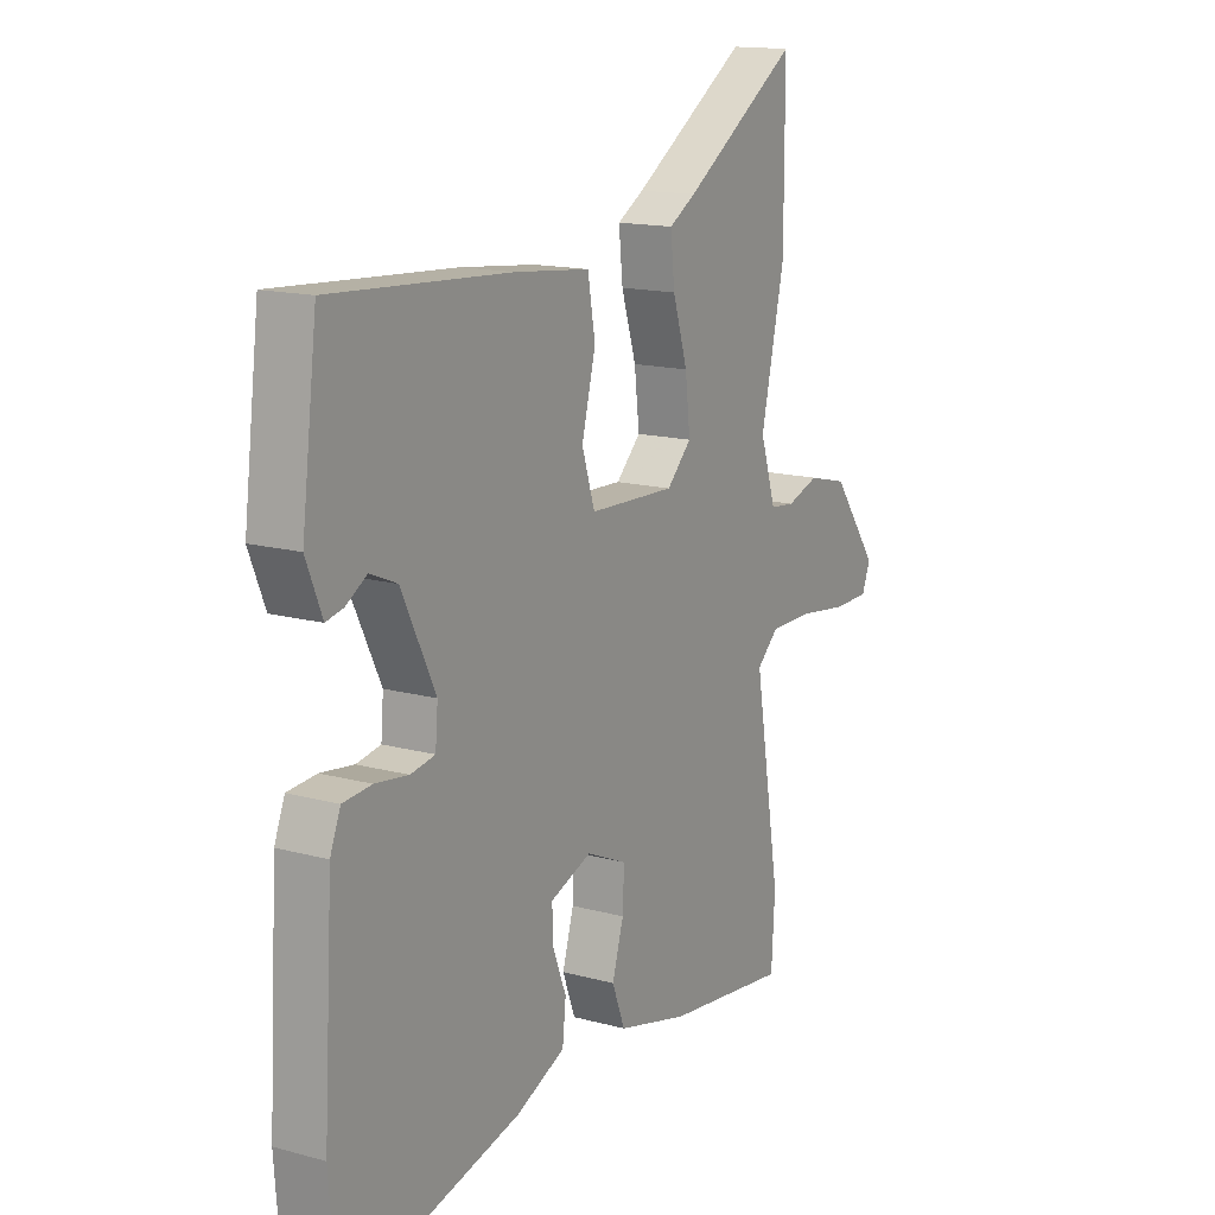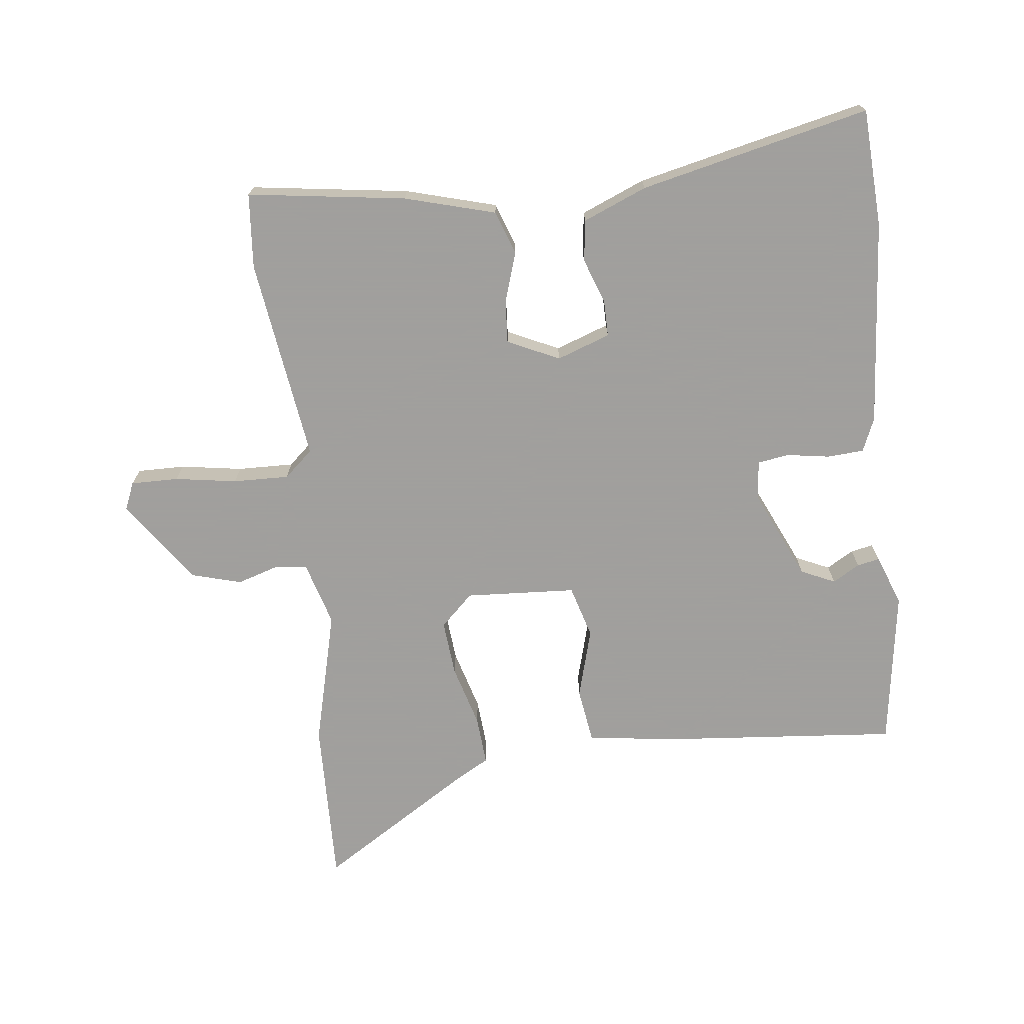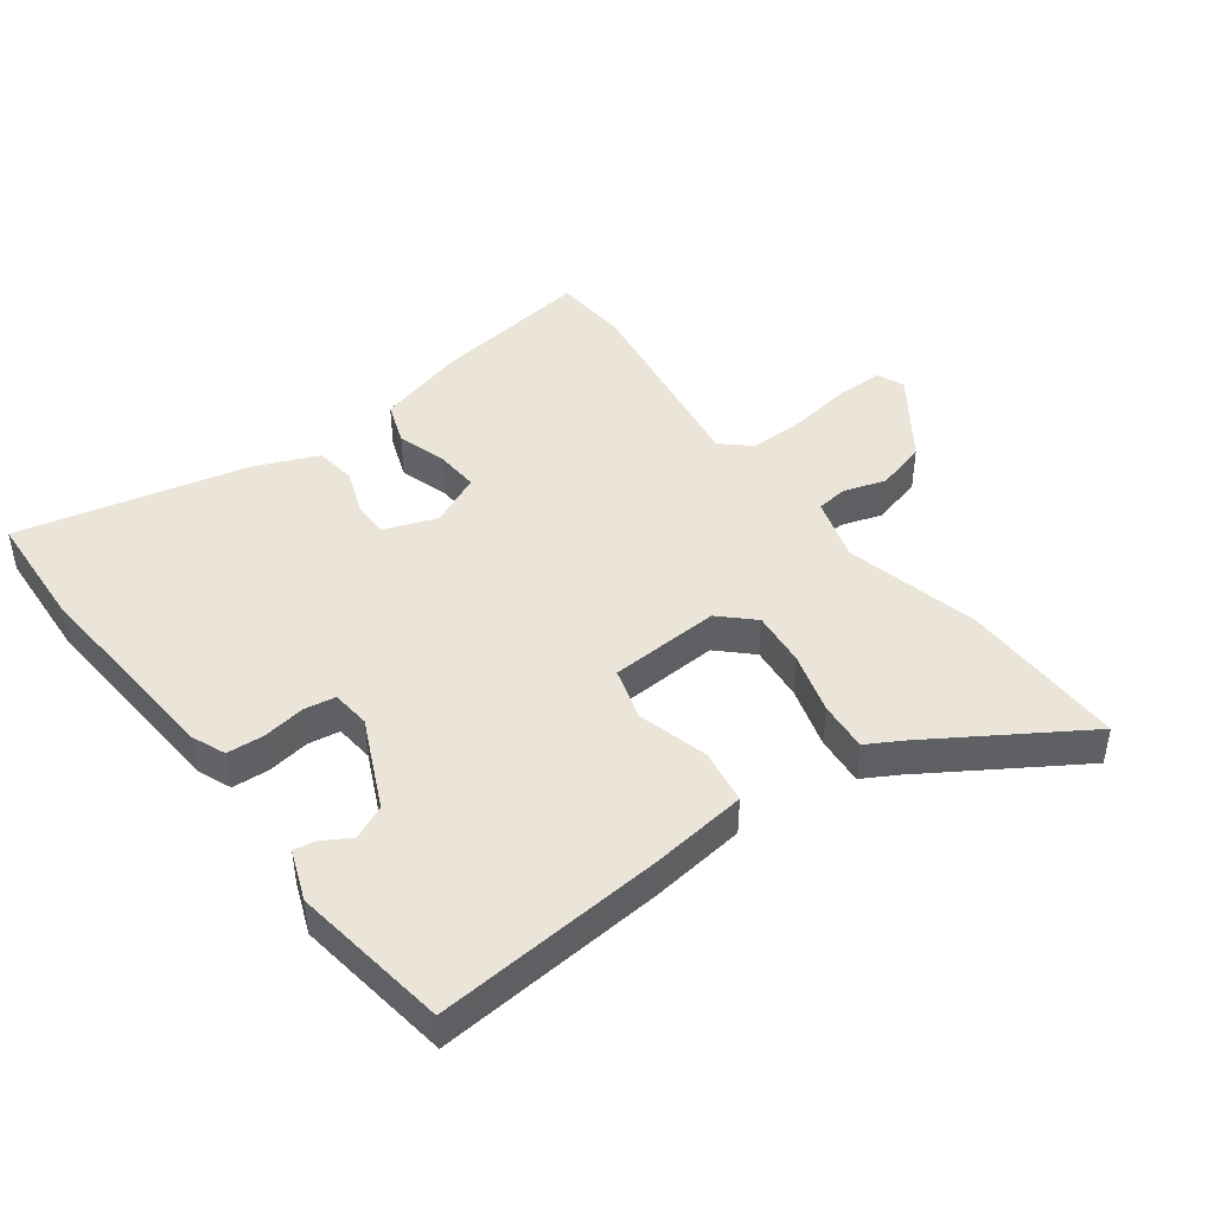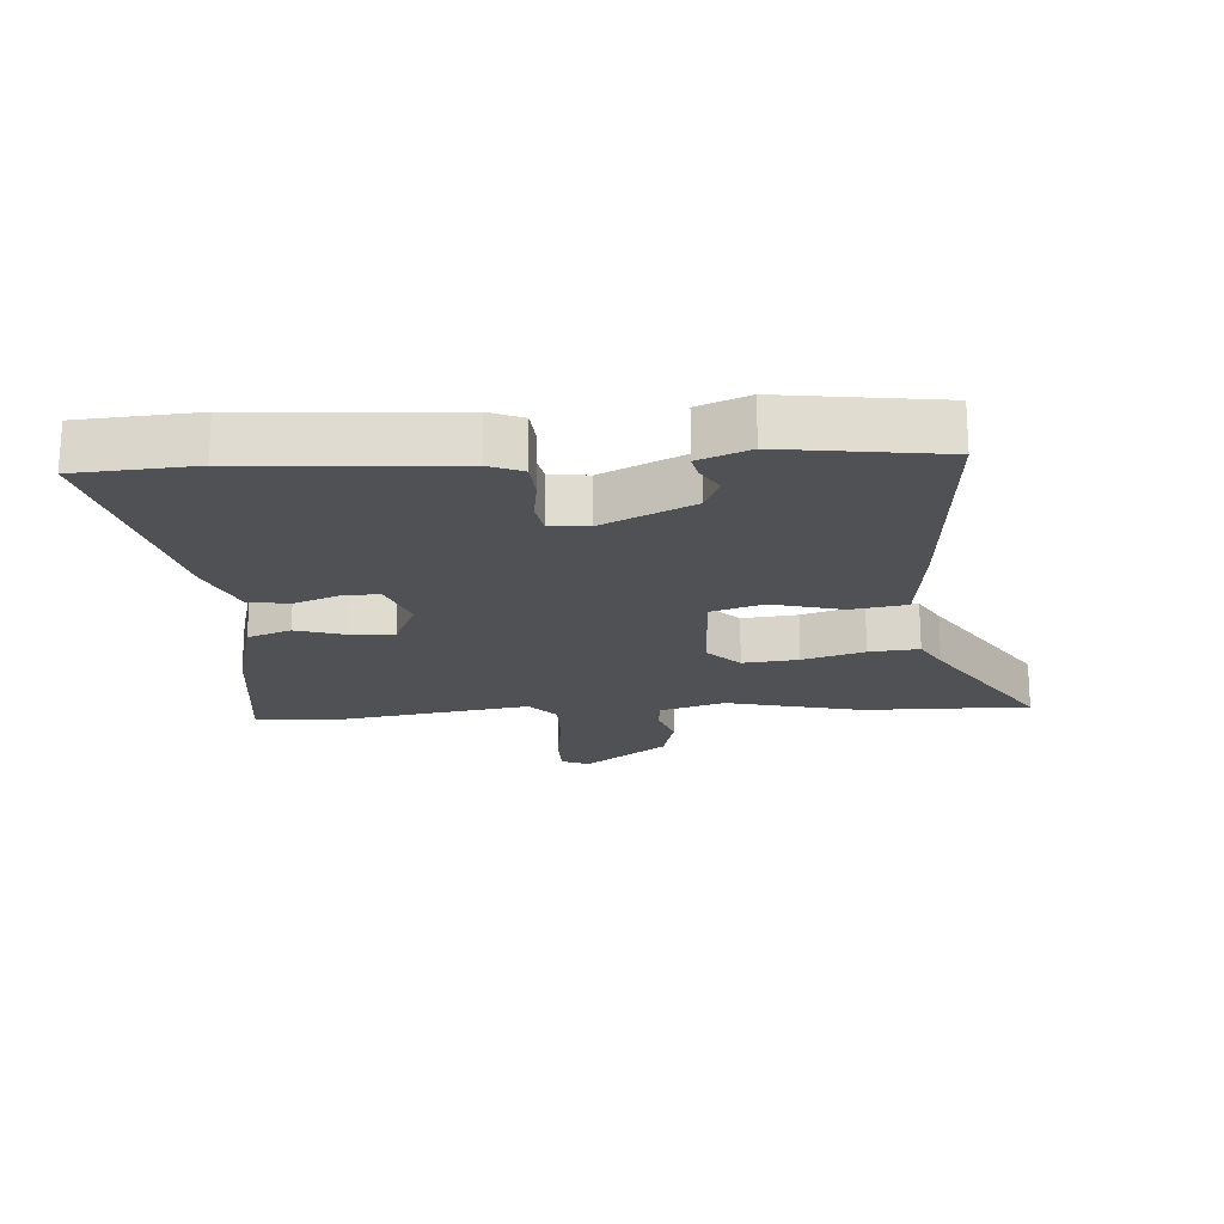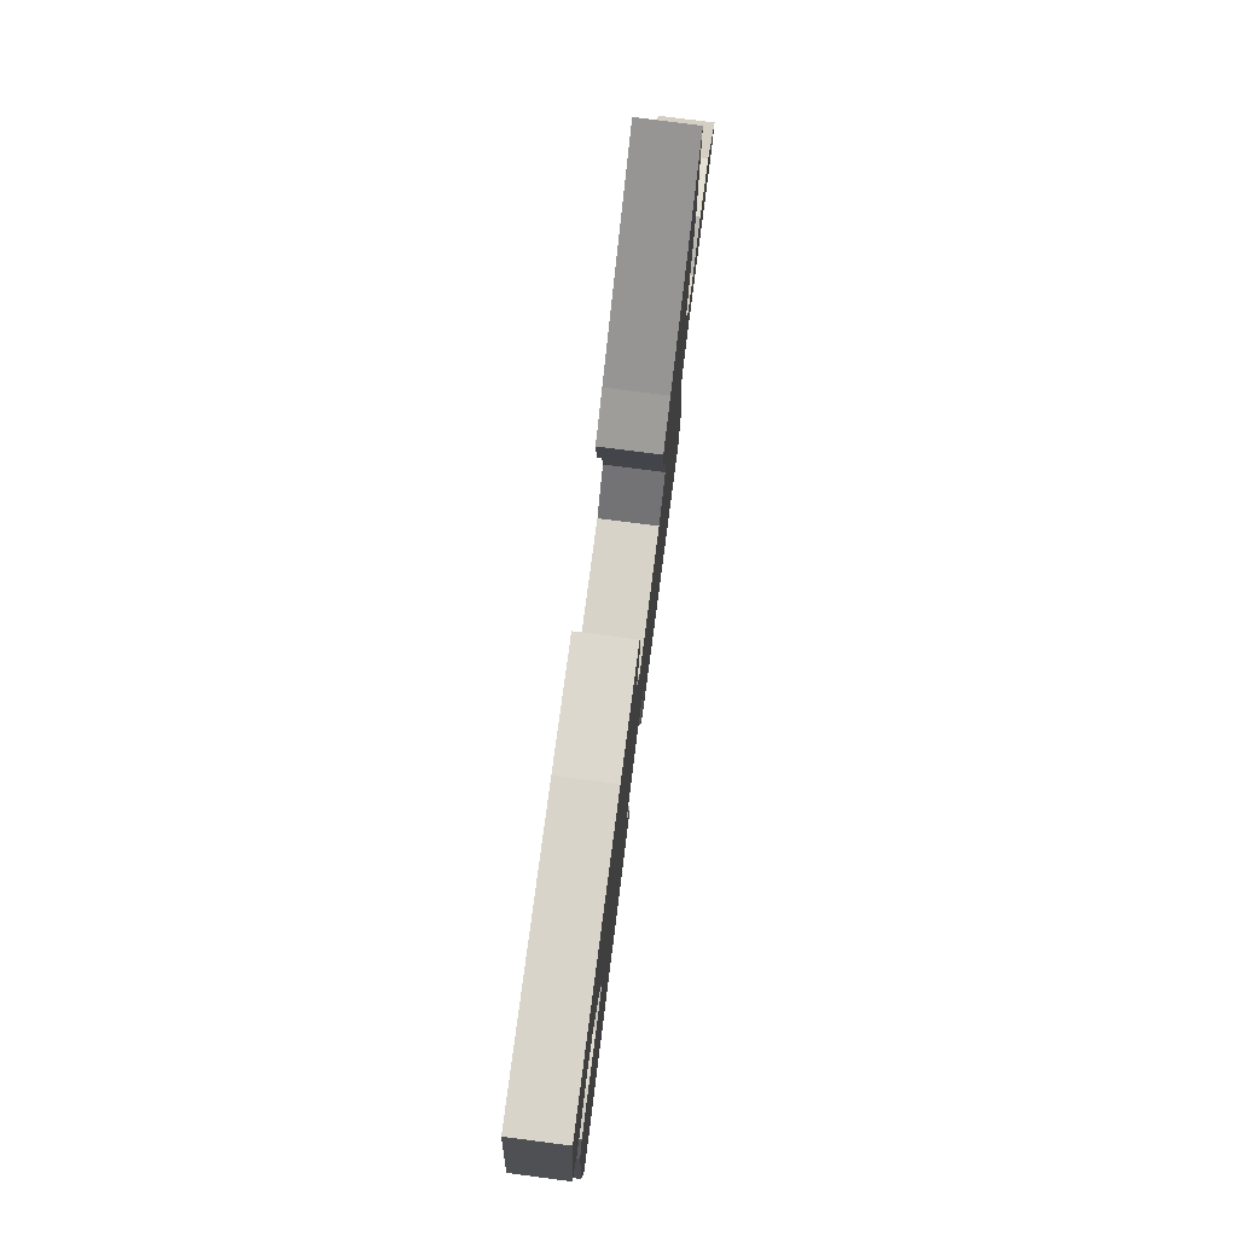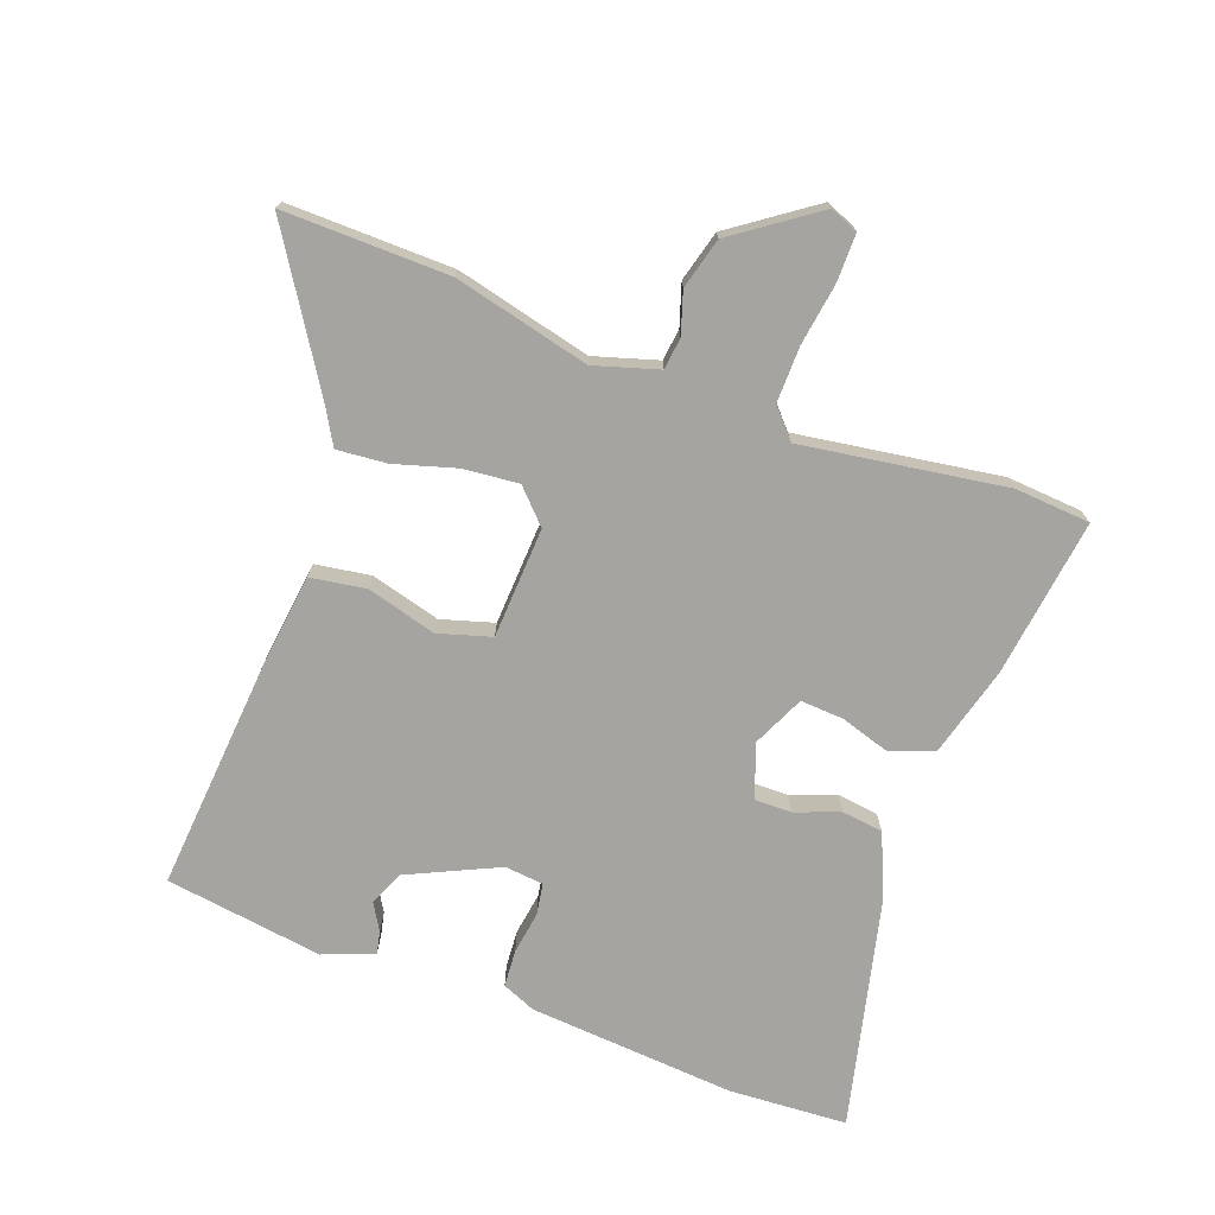
<metadata>
{"format":"obj","ext":"obj","renderer":"f3d","projection":"perspective","resolution":1024,"background":"white","views":[{"elev":14.8,"azim":-59.6,"up":"+Z"},{"elev":-71.5,"azim":-174.8,"up":"+Y"},{"elev":44.9,"azim":-37.8,"up":"+Y"},{"elev":-19.9,"azim":-86.7,"up":"+Y"},{"elev":78.6,"azim":-82.6,"up":"+Z"},{"elev":-73.5,"azim":68.8,"up":"+Y"}]}
</metadata>
<code>
v -0.489 0.07 0.505
v -0.128 0.07 0.482
v 0.024 0.07 0.466
v 0.039 0.07 0.379
v 0.011 0.07 0.269
v 0.037 0.07 0.187
v 0.211 0.07 0.181
v 0.261 0.07 0.231
v 0.251 0.07 0.318
v 0.221 0.07 0.414
v 0.213 0.07 0.492
v 0.267 0.07 0.524
v 0.5 0.07 0.678
v 0.5 0.07 0.418
v 0.452 0.07 0.204
v 0.484 0.07 0.104
v 0.534 0.07 0.099
v 0.599 0.07 0.121
v 0.679 0.07 0.101
v 0.773 0.07 -0.027
v 0.756 0.07 -0.071
v 0.681 0.07 -0.072
v 0.584 0.07 -0.059
v 0.496 0.07 -0.059
v 0.452 0.07 -0.1
v 0.505 0.07 -0.418
v 0.498 0.07 -0.536
v 0.249 0.07 -0.507
v 0.106 0.07 -0.471
v 0.08 0.07 -0.403
v 0.103 0.07 -0.325
v 0.106 0.07 -0.257
v 0.024 0.07 -0.221
v -0.059 0.07 -0.253
v -0.057 0.07 -0.311
v -0.03 0.07 -0.38
v -0.037 0.07 -0.445
v -0.136 0.07 -0.489
v -0.494 0.07 -0.58
v -0.508 0.07 -0.395
v -0.489 0.07 -0.07
v -0.468 0.07 -0.017
v -0.41 0.07 -0.012
v -0.343 0.07 -0.021
v -0.294 0.07 -0.012
v -0.289 0.07 0.049
v -0.357 0.07 0.189
v -0.411 0.07 0.212
v -0.453 0.07 0.186
v -0.488 0.07 0.178
v -0.52 0.07 0.257
v -0.489 0 0.505
v -0.128 0 0.482
v 0.024 0 0.466
v 0.039 0 0.379
v 0.011 0 0.269
v 0.037 0 0.187
v 0.211 0 0.181
v 0.261 0 0.231
v 0.251 0 0.318
v 0.221 0 0.414
v 0.213 0 0.492
v 0.267 0 0.524
v 0.5 0 0.678
v 0.5 0 0.418
v 0.452 0 0.204
v 0.484 0 0.104
v 0.534 0 0.099
v 0.599 0 0.121
v 0.679 0 0.101
v 0.773 0 -0.027
v 0.756 0 -0.071
v 0.681 0 -0.072
v 0.584 0 -0.059
v 0.496 0 -0.059
v 0.452 0 -0.1
v 0.505 0 -0.418
v 0.498 0 -0.536
v 0.249 0 -0.507
v 0.106 0 -0.471
v 0.08 0 -0.403
v 0.103 0 -0.325
v 0.106 0 -0.257
v 0.024 0 -0.221
v -0.059 0 -0.253
v -0.057 0 -0.311
v -0.03 0 -0.38
v -0.037 0 -0.445
v -0.136 0 -0.489
v -0.494 0 -0.58
v -0.508 0 -0.395
v -0.489 0 -0.07
v -0.468 0 -0.017
v -0.41 0 -0.012
v -0.343 0 -0.021
v -0.294 0 -0.012
v -0.289 0 0.049
v -0.357 0 0.189
v -0.411 0 0.212
v -0.453 0 0.186
v -0.488 0 0.178
v -0.52 0 0.257
f 51 1 2
f 50 51 2
f 49 50 2
f 48 49 2
f 3 4 5
f 2 3 5
f 48 2 5
f 47 48 5
f 46 47 5 6
f 45 46 6 7
f 42 43 44
f 41 42 44
f 40 41 44
f 39 40 44
f 38 39 44
f 37 38 44
f 36 37 44
f 35 36 44
f 34 35 44 45
f 33 34 45 7
f 29 30 31
f 28 29 31
f 27 28 31
f 26 27 31
f 25 26 31
f 24 25 31 32
f 21 22 23
f 20 21 23
f 19 20 23
f 18 19 23
f 17 18 23
f 16 17 23 24
f 33 7 8
f 32 33 8
f 24 32 8
f 16 24 8
f 15 16 8
f 9 10 11 12
f 13 14 15
f 12 13 15
f 9 12 15
f 8 9 15
f 53 52 102
f 53 102 101
f 53 101 100
f 53 100 99
f 56 55 54
f 56 54 53
f 56 53 99
f 56 99 98
f 57 56 98 97
f 58 57 97 96
f 95 94 93
f 95 93 92
f 95 92 91
f 95 91 90
f 95 90 89
f 95 89 88
f 95 88 87
f 95 87 86
f 96 95 86 85
f 58 96 85 84
f 82 81 80
f 82 80 79
f 82 79 78
f 82 78 77
f 82 77 76
f 83 82 76 75
f 74 73 72
f 74 72 71
f 74 71 70
f 74 70 69
f 74 69 68
f 75 74 68 67
f 59 58 84
f 59 84 83
f 59 83 75
f 59 75 67
f 59 67 66
f 63 62 61 60
f 66 65 64
f 66 64 63
f 66 63 60
f 66 60 59
f 1 52 53 2
f 2 53 54 3
f 3 54 55 4
f 4 55 56 5
f 5 56 57 6
f 6 57 58 7
f 7 58 59 8
f 8 59 60 9
f 9 60 61 10
f 10 61 62 11
f 11 62 63 12
f 12 63 64 13
f 13 64 65 14
f 14 65 66 15
f 15 66 67 16
f 16 67 68 17
f 17 68 69 18
f 18 69 70 19
f 19 70 71 20
f 20 71 72 21
f 21 72 73 22
f 22 73 74 23
f 23 74 75 24
f 24 75 76 25
f 25 76 77 26
f 26 77 78 27
f 27 78 79 28
f 28 79 80 29
f 29 80 81 30
f 30 81 82 31
f 31 82 83 32
f 32 83 84 33
f 33 84 85 34
f 34 85 86 35
f 35 86 87 36
f 36 87 88 37
f 37 88 89 38
f 38 89 90 39
f 39 90 91 40
f 40 91 92 41
f 41 92 93 42
f 42 93 94 43
f 43 94 95 44
f 44 95 96 45
f 45 96 97 46
f 46 97 98 47
f 47 98 99 48
f 48 99 100 49
f 49 100 101 50
f 50 101 102 51
f 51 102 52 1

</code>
